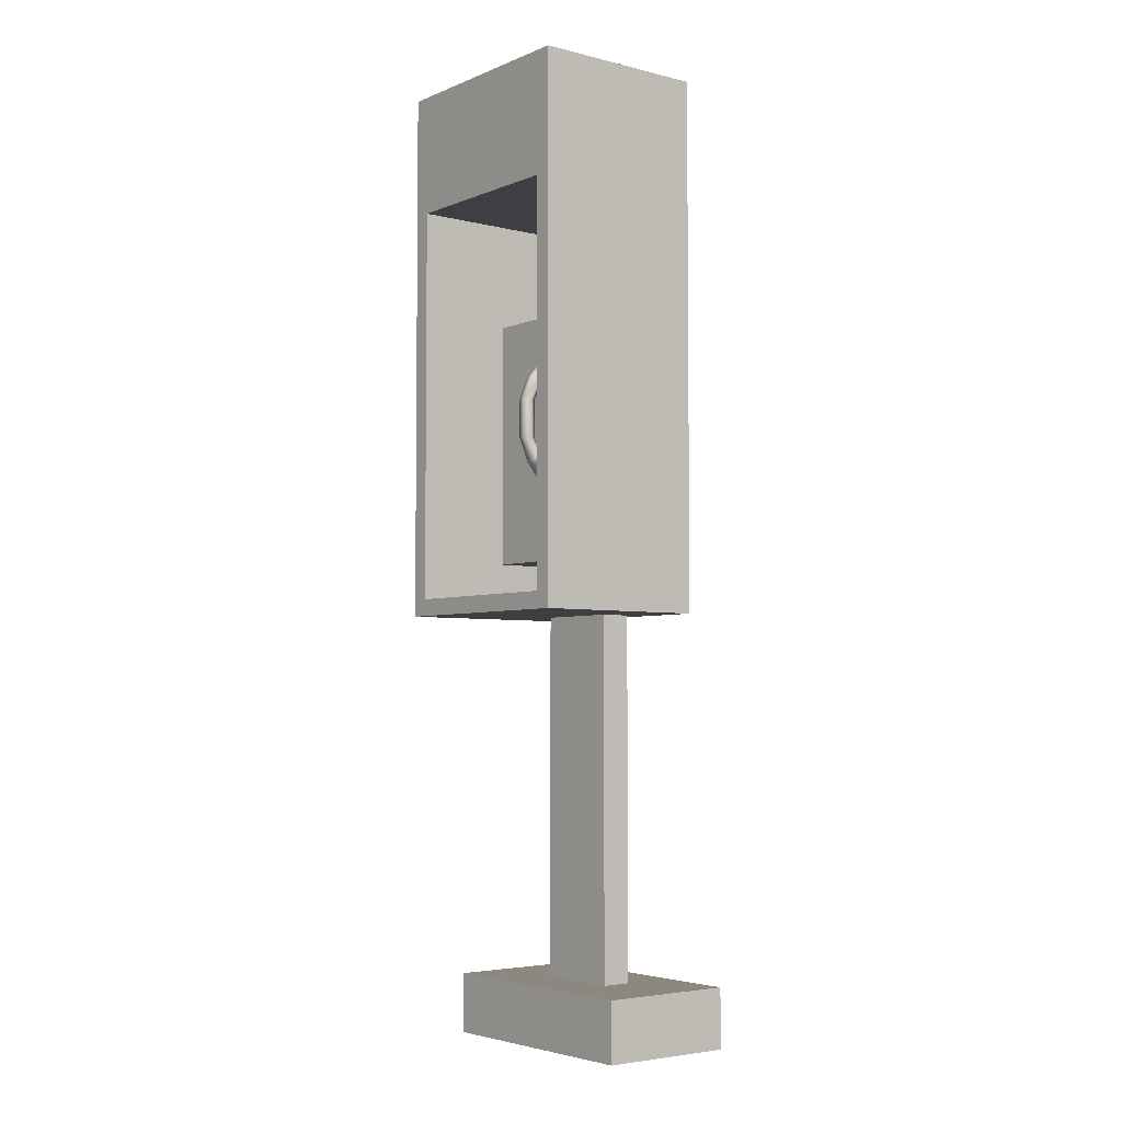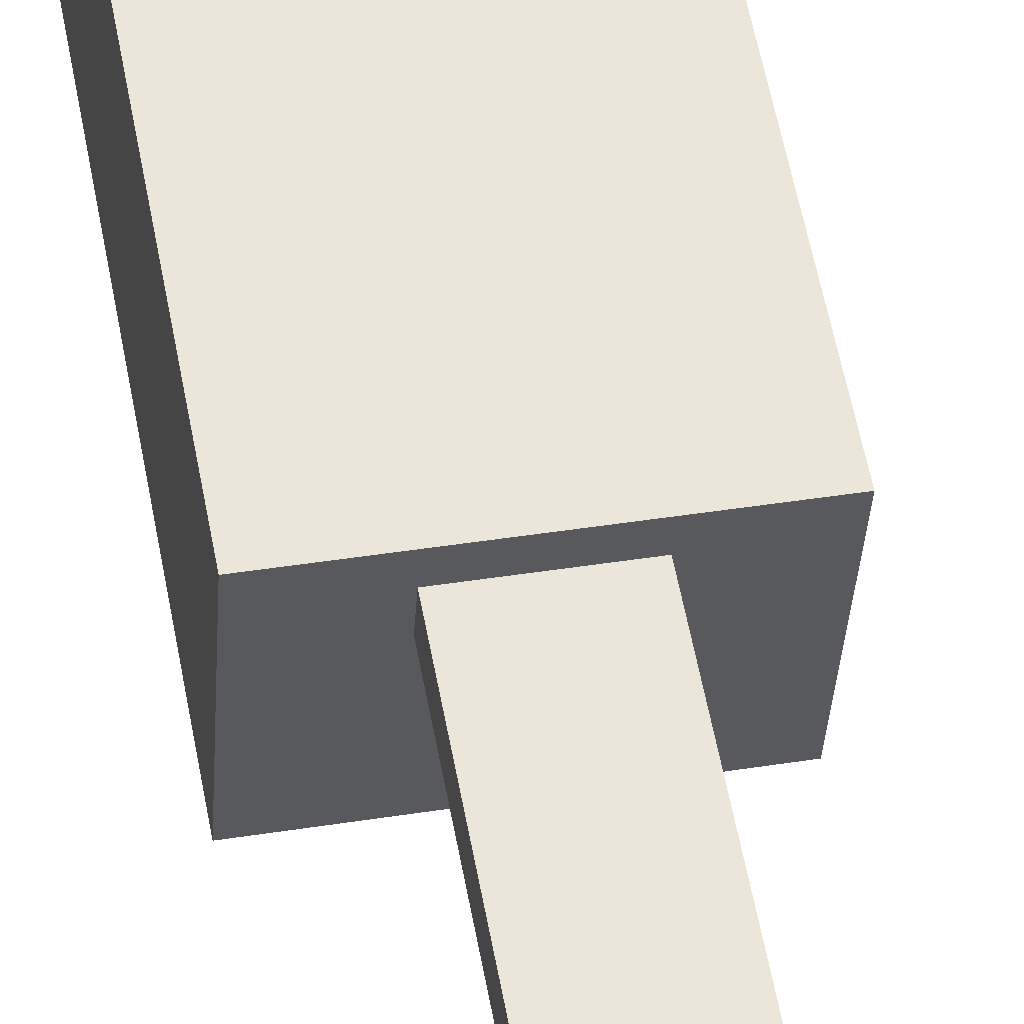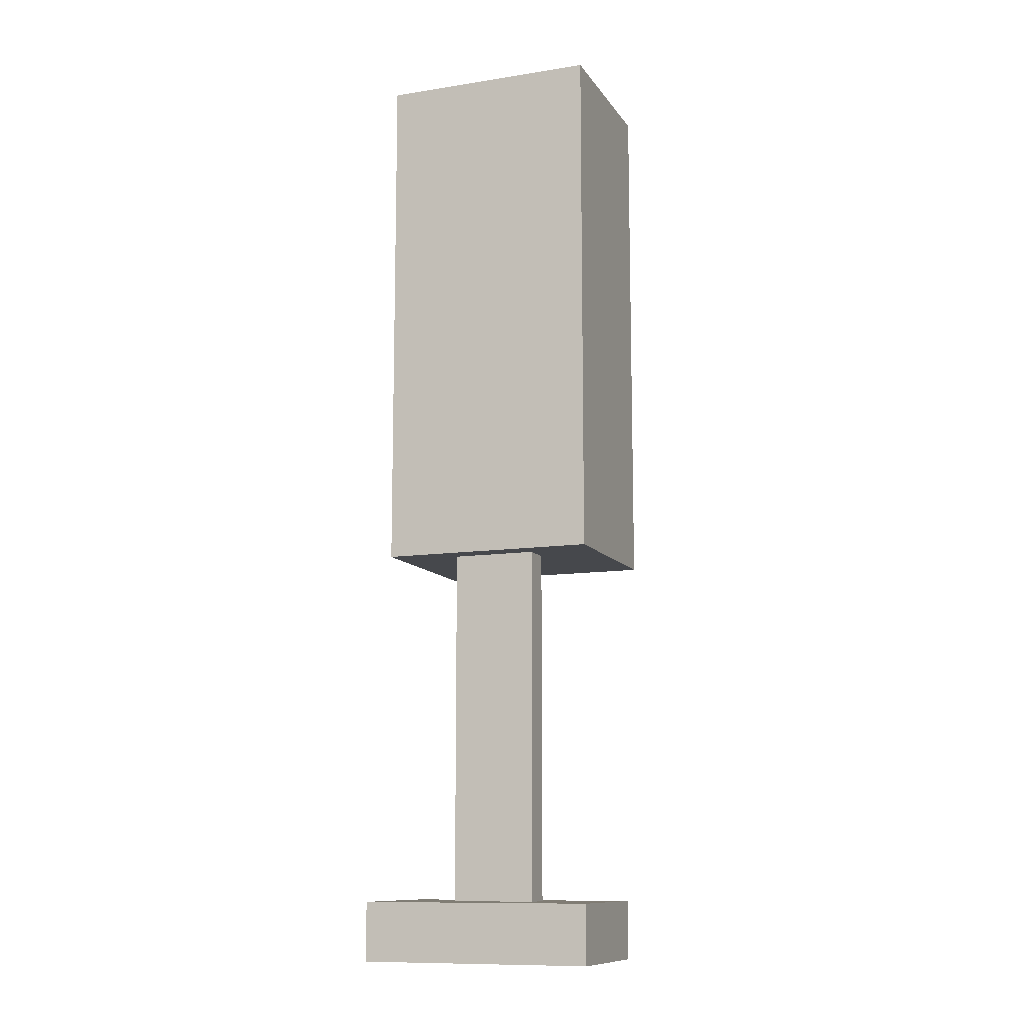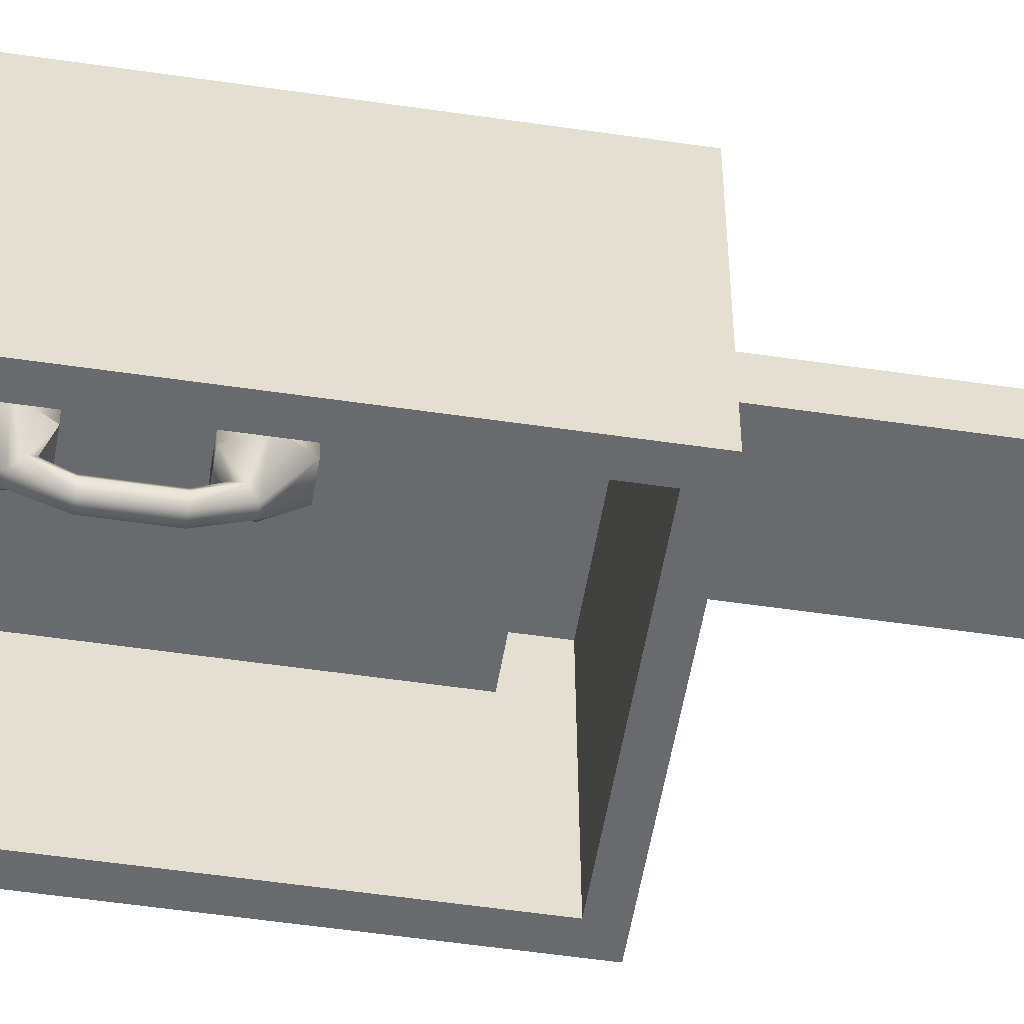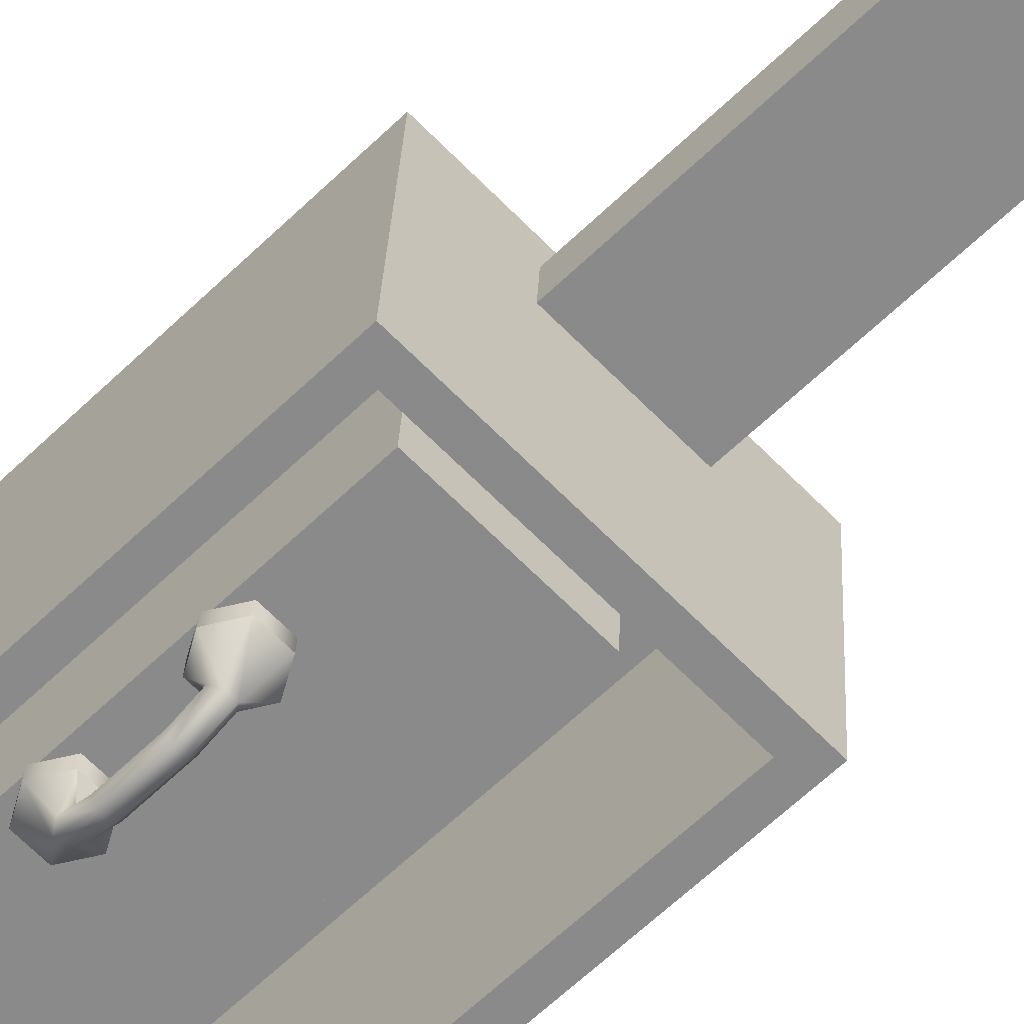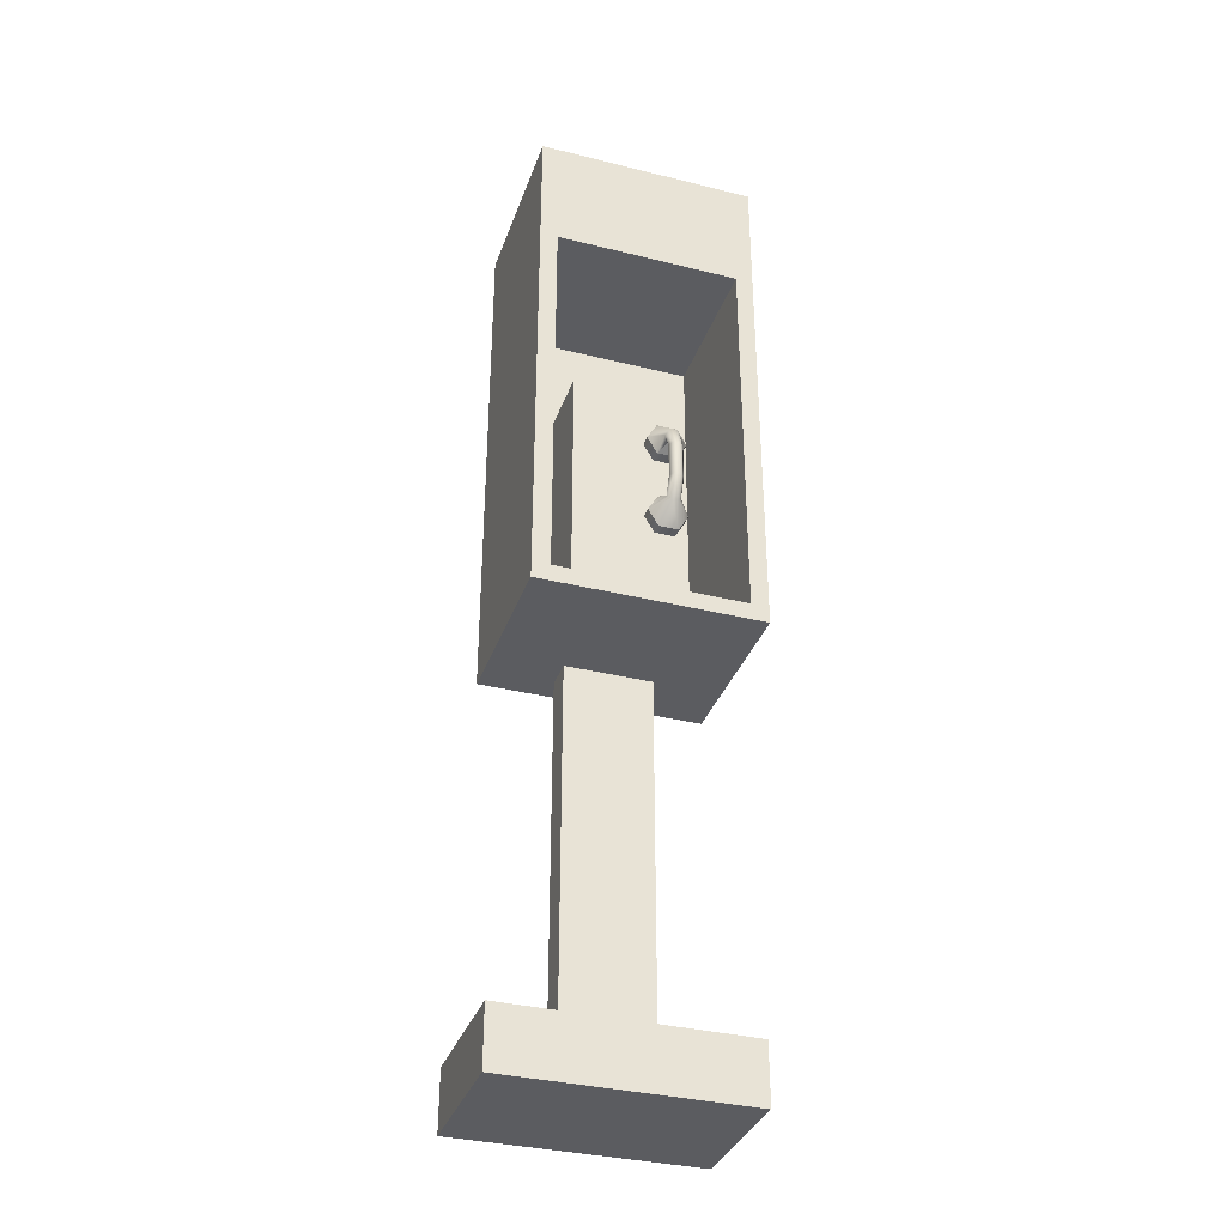
<metadata>
{"format":"obj","ext":"obj","renderer":"f3d","projection":"perspective","resolution":1024,"background":"white","views":[{"elev":-4.3,"azim":-124.9,"up":"+Y"},{"elev":57.8,"azim":-10.6,"up":"+Z"},{"elev":-11.2,"azim":24.2,"up":"+Y"},{"elev":-49.8,"azim":-99.4,"up":"+Z"},{"elev":-61.4,"azim":-45.4,"up":"+Z"},{"elev":-35.2,"azim":165.0,"up":"+Y"}]}
</metadata>
<code>
g default
v -51.89 7.77 -81.05
v -55.92 7.77 -80.82
v -51.89 17.56 -81.05
v -55.92 17.56 -80.82
v -52.07 7.77 -84.27
v -56.1 7.77 -84.04
v -52.07 17.56 -84.27
v -56.1 17.56 -84.04
v -55.78 8.08 -84.06
v -52.4 8.08 -84.25
v -55.78 15.34 -84.06
v -52.4 15.34 -84.25
v -52.24 8.08 -81.45
v -55.63 8.08 -81.26
v -52.24 15.34 -81.45
v -55.63 15.34 -81.26
v -52.95 13.2 -81.41
v -52.95 8.736 -81.41
v -54.91 8.736 -81.3
v -54.91 13.2 -81.3
v -53.04 13.2 -82.97
v -53.04 8.736 -82.97
v -55 8.736 -82.86
v -55 13.2 -82.86
v -53.14 7.77 -81.41
v -54.72 7.77 -81.32
v -54.75 7.77 -81.88
v -53.17 7.77 -81.97
v -53.14 1.099 -81.41
v -54.72 1.099 -81.32
v -54.75 1.099 -81.88
v -53.17 1.099 -81.97
v -51.7 1.094 -80.51
v -56.05 1.094 -80.26
v -56.19 1.094 -82.78
v -51.84 1.094 -83.03
v -51.7 0 -80.51
v -56.05 0 -80.26
v -56.19 0 -82.78
v -51.84 0 -83.03
v -55.05 12.03 -82.89
v -54.87 12.34 -82.9
v -54.5 12.34 -82.92
v -54.32 12.03 -82.93
v -54.5 11.71 -82.92
v -54.87 11.71 -82.9
v -55.06 12.03 -83.09
v -54.88 12.34 -83.1
v -54.52 12.34 -83.12
v -54.33 12.03 -83.13
v -54.52 11.71 -83.12
v -54.88 11.71 -83.1
v -54.85 11.91 -83.39
v -54.79 12 -83.48
v -54.65 12 -83.49
v -54.58 11.91 -83.41
v -54.64 11.82 -83.32
v -54.78 11.82 -83.31
v -54.86 11.57 -83.54
v -54.8 11.57 -83.66
v -54.66 11.57 -83.67
v -54.59 11.57 -83.56
v -54.65 11.57 -83.44
v -54.78 11.57 -83.43
v -54.32 10.44 -82.93
v -54.5 10.12 -82.92
v -54.87 10.12 -82.9
v -55.05 10.44 -82.89
v -54.87 10.75 -82.9
v -54.5 10.75 -82.92
v -54.33 10.44 -83.13
v -54.52 10.12 -83.12
v -54.88 10.12 -83.1
v -55.06 10.44 -83.09
v -54.88 10.75 -83.1
v -54.52 10.75 -83.12
v -54.58 10.55 -83.41
v -54.65 10.46 -83.49
v -54.79 10.46 -83.48
v -54.85 10.55 -83.39
v -54.78 10.65 -83.31
v -54.64 10.65 -83.32
v -54.59 10.89 -83.56
v -54.66 10.89 -83.67
v -54.8 10.89 -83.66
v -54.86 10.89 -83.54
v -54.78 10.89 -83.43
v -54.65 10.89 -83.44
g phone_null_
f 4 2 3
f 3 2 1
f 39 40 38
f 38 40 37
f 8 6 4
f 4 6 2
f 7 8 3
f 3 8 4
f 5 7 1
f 1 7 3
f 11 7 12
f 12 7 10
f 6 10 5
f 5 10 7
f 8 9 6
f 6 9 10
f 7 11 8
f 8 11 9
f 24 21 23
f 23 21 22
f 11 16 9
f 9 16 14
f 9 14 10
f 10 14 13
f 10 13 12
f 12 13 15
f 12 15 11
f 11 15 16
f 18 17 13
f 13 17 15
f 19 18 14
f 14 18 13
f 19 14 20
f 20 14 16
f 17 20 15
f 15 20 16
f 22 21 18
f 18 21 17
f 23 22 19
f 19 22 18
f 24 23 20
f 20 23 19
f 21 24 17
f 17 24 20
f 26 25 2
f 2 25 1
f 26 2 27
f 27 2 6
f 28 27 5
f 5 27 6
f 25 28 1
f 1 28 5
f 30 29 26
f 26 29 25
f 31 30 27
f 27 30 26
f 32 31 28
f 28 31 27
f 29 32 25
f 25 32 28
f 34 33 30
f 30 33 29
f 35 34 31
f 31 34 30
f 36 35 32
f 32 35 31
f 33 36 29
f 29 36 32
f 38 37 34
f 34 37 33
f 39 38 35
f 35 38 34
f 40 39 36
f 36 39 35
f 37 40 33
f 33 40 36
f 48 47 42
f 42 47 41
f 49 48 43
f 43 48 42
f 50 49 44
f 44 49 43
f 51 50 45
f 45 50 44
f 52 51 46
f 46 51 45
f 47 52 41
f 41 52 46
f 41 45 43
f 43 45 44
f 53 47 54
f 54 47 48
f 55 54 49
f 49 54 48
f 56 55 50
f 50 55 49
f 57 56 51
f 51 56 50
f 58 57 52
f 52 57 51
f 58 52 53
f 53 52 47
f 59 53 60
f 60 53 54
f 61 60 55
f 55 60 54
f 62 61 56
f 56 61 55
f 62 56 63
f 63 56 57
f 64 63 58
f 58 63 57
f 59 64 53
f 53 64 58
f 85 86 60
f 60 86 59
f 84 85 61
f 61 85 60
f 83 84 62
f 62 84 61
f 88 83 63
f 63 83 62
f 87 88 64
f 64 88 63
f 86 87 59
f 59 87 64
f 72 71 66
f 66 71 65
f 73 72 67
f 67 72 66
f 74 73 68
f 68 73 67
f 75 74 69
f 69 74 68
f 76 75 70
f 70 75 69
f 71 76 65
f 65 76 70
f 65 69 67
f 67 69 68
f 77 71 78
f 78 71 72
f 79 78 73
f 73 78 72
f 80 79 74
f 74 79 73
f 81 80 75
f 75 80 74
f 82 81 76
f 76 81 75
f 82 76 77
f 77 76 71
f 83 77 84
f 84 77 78
f 85 84 79
f 79 84 78
f 86 85 80
f 80 85 79
f 86 80 87
f 87 80 81
f 88 87 82
f 82 87 81
f 83 88 77
f 77 88 82
f 43 42 41
f 46 45 41
f 67 66 65
f 70 69 65

</code>
